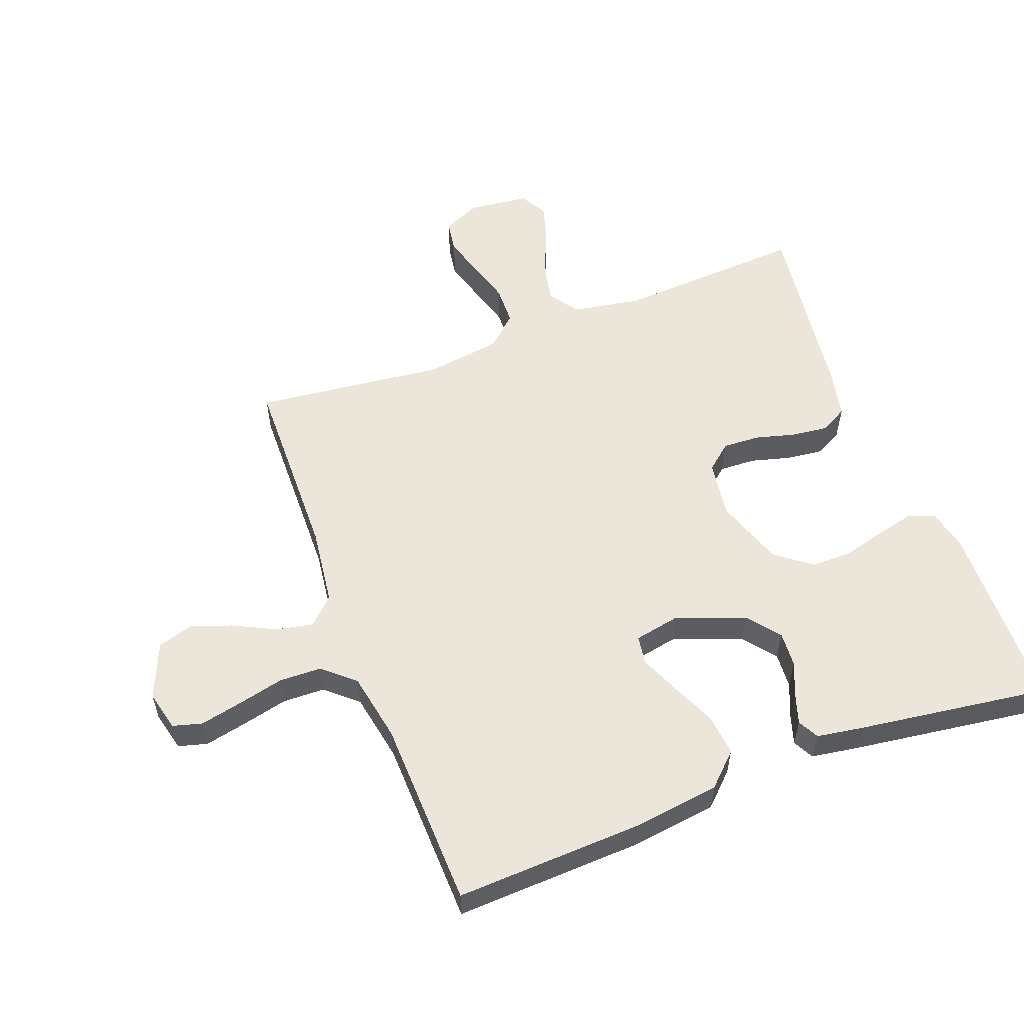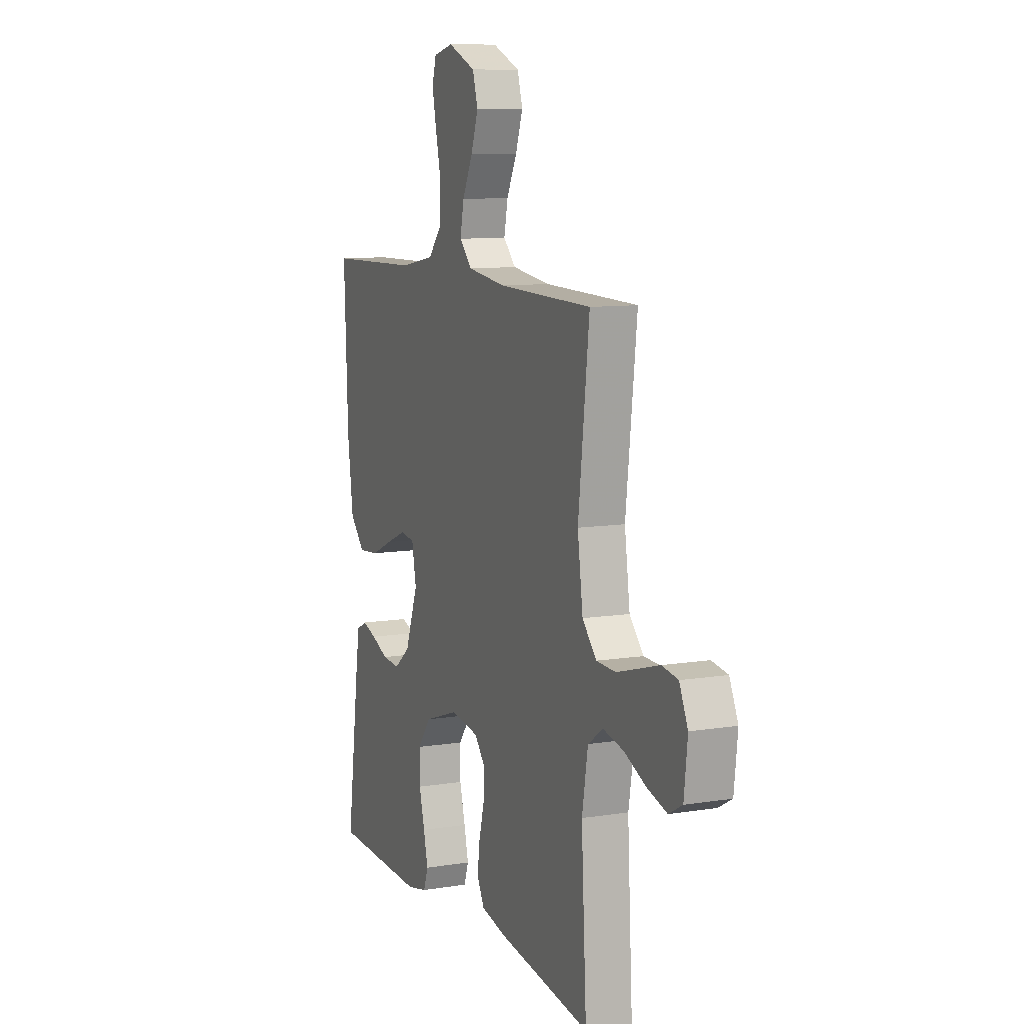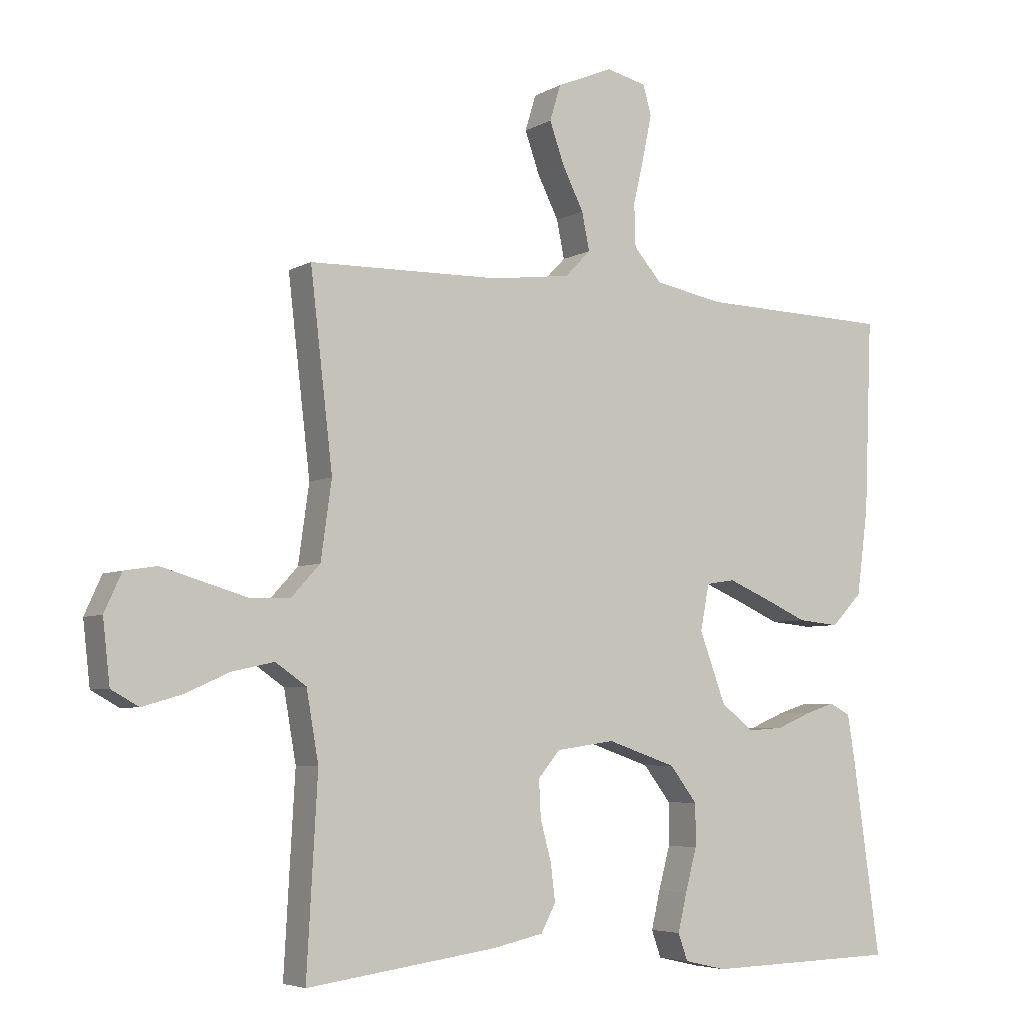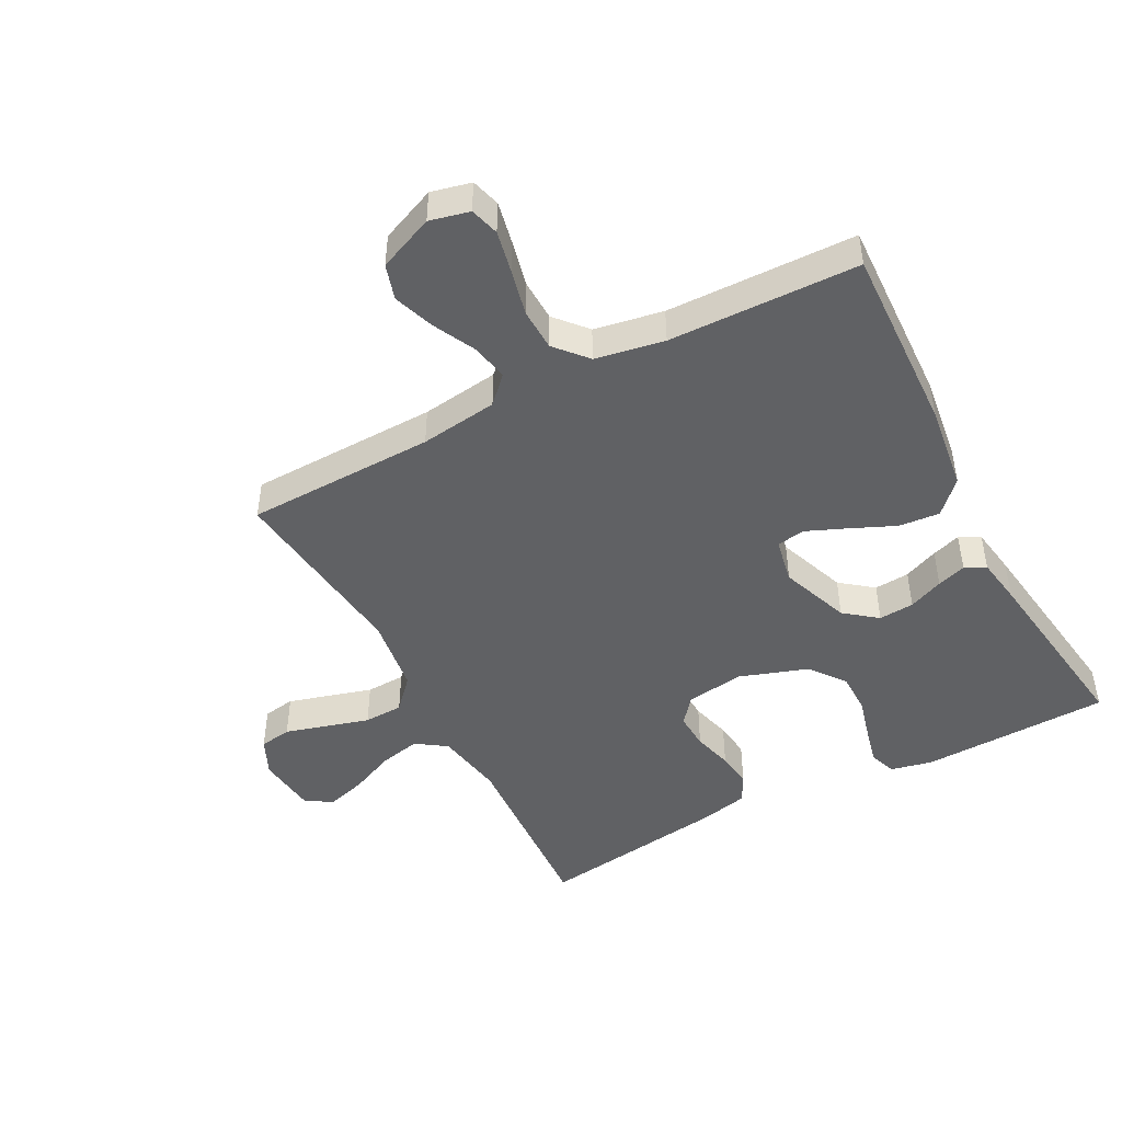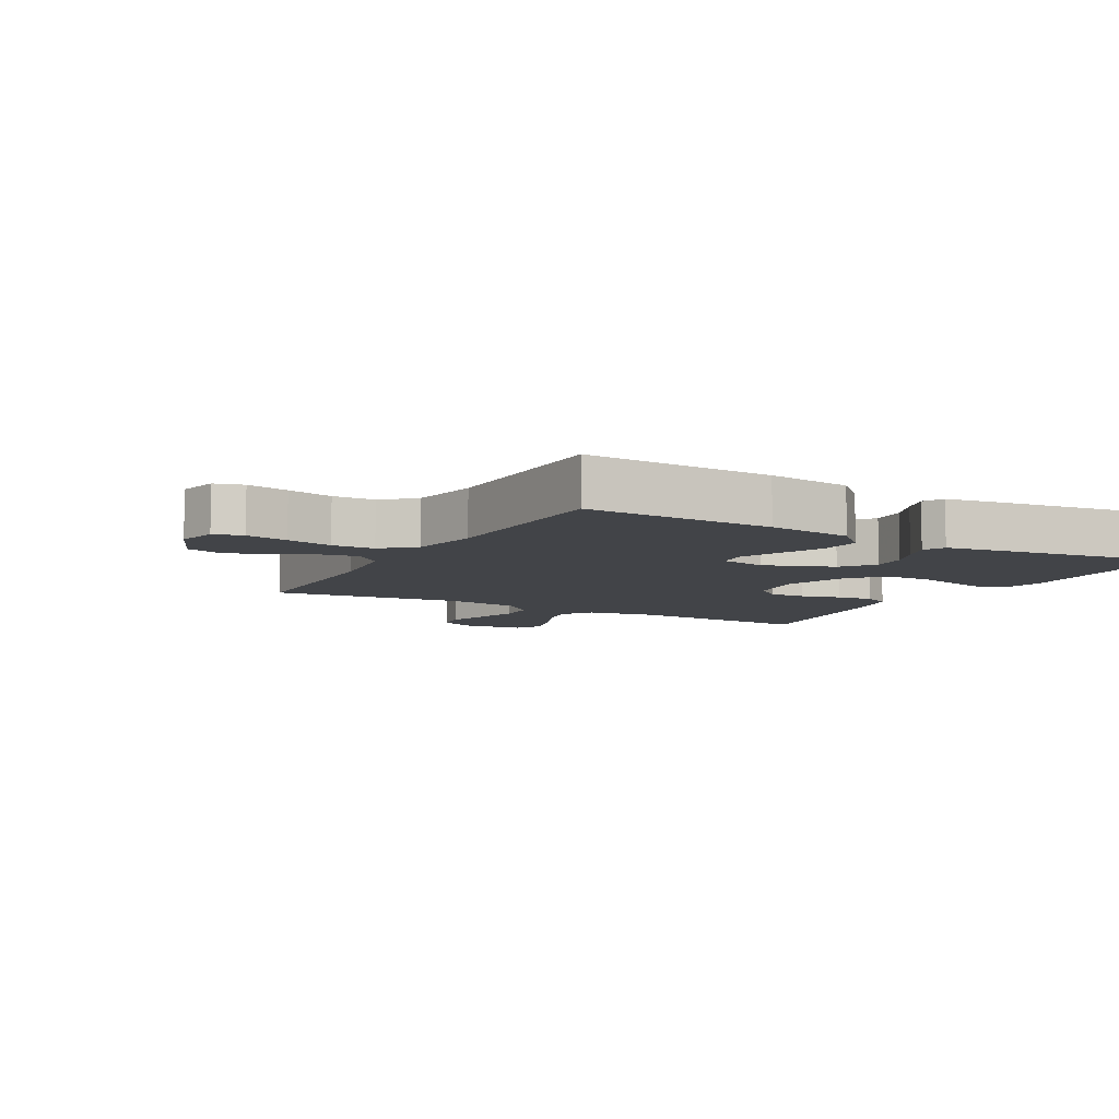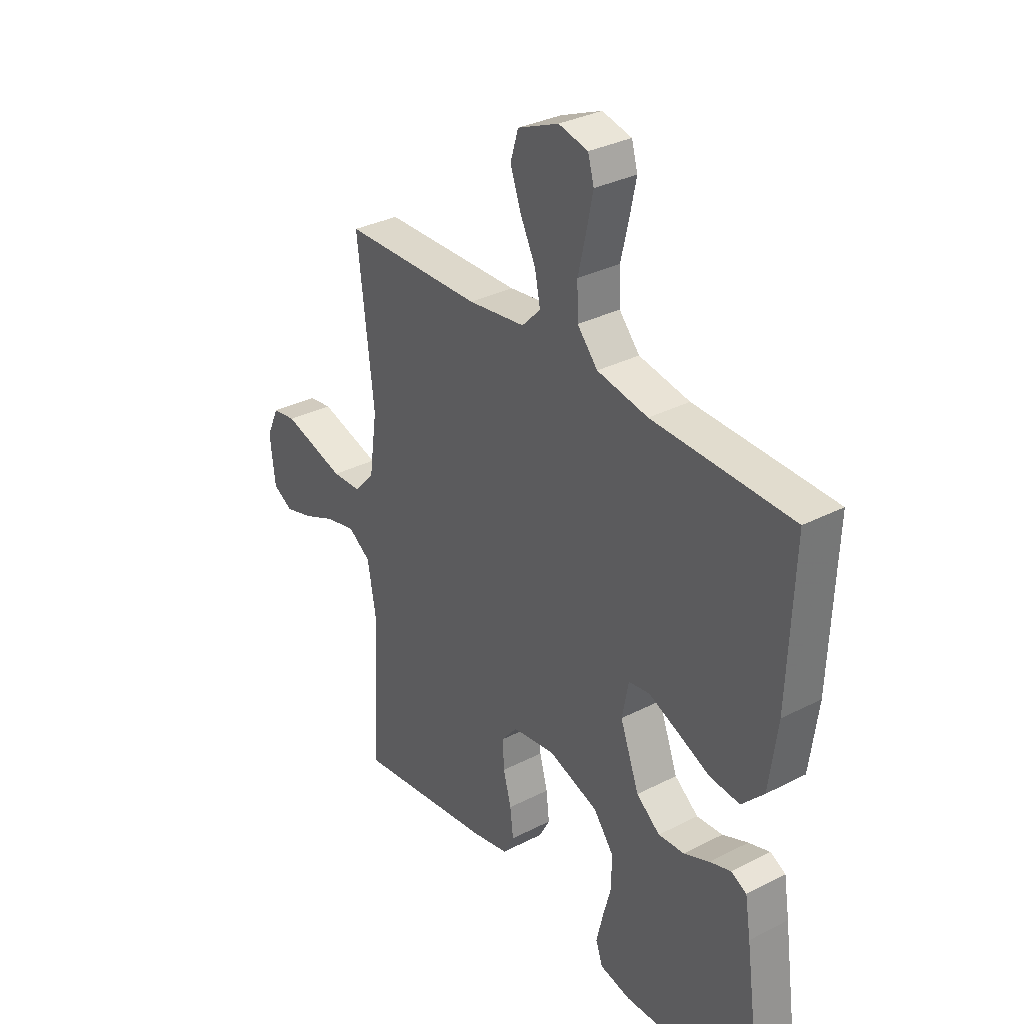
<metadata>
{"format":"obj","ext":"obj","renderer":"f3d","projection":"perspective","resolution":1024,"background":"white","views":[{"elev":56.2,"azim":69.2,"up":"+Y"},{"elev":9.8,"azim":-112.6,"up":"+Z"},{"elev":-5.2,"azim":-31.3,"up":"+Z"},{"elev":-46.9,"azim":27.9,"up":"+Y"},{"elev":-7.8,"azim":60.9,"up":"+Y"},{"elev":32.5,"azim":54.4,"up":"+Z"}]}
</metadata>
<code>
v -0.5 0.07 -0.5
v -0.483 0.07 -0.2
v -0.502 0.07 -0.091
v -0.55 0.07 -0.058
v -0.615 0.07 -0.072
v -0.685 0.07 -0.103
v -0.747 0.07 -0.121
v -0.79 0.07 -0.097
v -0.801 0.07 0
v -0.774 0.07 0.059
v -0.723 0.07 0.067
v -0.658 0.07 0.048
v -0.589 0.07 0.028
v -0.527 0.07 0.03
v -0.482 0.07 0.079
v -0.465 0.07 0.2
v -0.5 0.07 0.5
v -0.2 0.07 0.506
v -0.077 0.07 0.522
v -0.037 0.07 0.563
v -0.049 0.07 0.622
v -0.082 0.07 0.688
v -0.105 0.07 0.753
v -0.088 0.07 0.809
v 0 0.07 0.846
v 0.063 0.07 0.831
v 0.076 0.07 0.785
v 0.062 0.07 0.718
v 0.045 0.07 0.645
v 0.047 0.07 0.578
v 0.091 0.07 0.528
v 0.2 0.07 0.508
v 0.5 0.07 0.5
v 0.488 0.07 0.2
v 0.47 0.07 0.065
v 0.422 0.07 0.015
v 0.357 0.07 0.021
v 0.287 0.07 0.052
v 0.223 0.07 0.079
v 0.178 0.07 0.072
v 0.164 0.07 0
v 0.205 0.07 -0.11
v 0.256 0.07 -0.15
v 0.312 0.07 -0.146
v 0.367 0.07 -0.123
v 0.413 0.07 -0.108
v 0.446 0.07 -0.125
v 0.458 0.07 -0.2
v 0.5 0.07 -0.5
v 0.2 0.07 -0.508
v 0.134 0.07 -0.493
v 0.119 0.07 -0.451
v 0.133 0.07 -0.392
v 0.151 0.07 -0.325
v 0.151 0.07 -0.259
v 0.108 0.07 -0.203
v 0 0.07 -0.166
v -0.092 0.07 -0.179
v -0.126 0.07 -0.22
v -0.123 0.07 -0.278
v -0.106 0.07 -0.341
v -0.099 0.07 -0.399
v -0.122 0.07 -0.442
v -0.2 0.07 -0.459
v -0.5 0 -0.5
v -0.483 0 -0.2
v -0.502 0 -0.091
v -0.55 0 -0.058
v -0.615 0 -0.072
v -0.685 0 -0.103
v -0.747 0 -0.121
v -0.79 0 -0.097
v -0.801 0 0
v -0.774 0 0.059
v -0.723 0 0.067
v -0.658 0 0.048
v -0.589 0 0.028
v -0.527 0 0.03
v -0.482 0 0.079
v -0.465 0 0.2
v -0.5 0 0.5
v -0.2 0 0.506
v -0.077 0 0.522
v -0.037 0 0.563
v -0.049 0 0.622
v -0.082 0 0.688
v -0.105 0 0.753
v -0.088 0 0.809
v 0 0 0.846
v 0.063 0 0.831
v 0.076 0 0.785
v 0.062 0 0.718
v 0.045 0 0.645
v 0.047 0 0.578
v 0.091 0 0.528
v 0.2 0 0.508
v 0.5 0 0.5
v 0.488 0 0.2
v 0.47 0 0.065
v 0.422 0 0.015
v 0.357 0 0.021
v 0.287 0 0.052
v 0.223 0 0.079
v 0.178 0 0.072
v 0.164 0 0
v 0.205 0 -0.11
v 0.256 0 -0.15
v 0.312 0 -0.146
v 0.367 0 -0.123
v 0.413 0 -0.108
v 0.446 0 -0.125
v 0.458 0 -0.2
v 0.5 0 -0.5
v 0.2 0 -0.508
v 0.134 0 -0.493
v 0.119 0 -0.451
v 0.133 0 -0.392
v 0.151 0 -0.325
v 0.151 0 -0.259
v 0.108 0 -0.203
v 0 0 -0.166
v -0.092 0 -0.179
v -0.126 0 -0.22
v -0.123 0 -0.278
v -0.106 0 -0.341
v -0.099 0 -0.399
v -0.122 0 -0.442
v -0.2 0 -0.459
f 64 1 2
f 63 64 2
f 62 63 2
f 61 62 2
f 60 61 2
f 59 60 2 3
f 58 59 3 4
f 57 58 4
f 52 53 54
f 51 52 54
f 50 51 54
f 49 50 54
f 48 49 54
f 47 48 54
f 46 47 54
f 45 46 54
f 44 45 54
f 43 44 54 55
f 42 43 55 56
f 36 37 38
f 35 36 38
f 34 35 38
f 33 34 38
f 32 33 38
f 31 32 38 39
f 30 31 39 40
f 27 28 29
f 26 27 29
f 25 26 29
f 24 25 29
f 23 24 29
f 22 23 29
f 21 22 29
f 20 21 29 30
f 30 40 41
f 20 30 41
f 19 20 41
f 16 17 18
f 42 56 57
f 41 42 57
f 19 41 57
f 18 19 57
f 16 18 57
f 15 16 57
f 10 11 12
f 9 10 12
f 8 9 12
f 7 8 12
f 6 7 12
f 5 6 12
f 14 15 57 4
f 4 5 12 13
f 4 13 14
f 66 65 128
f 66 128 127
f 66 127 126
f 66 126 125
f 66 125 124
f 67 66 124 123
f 68 67 123 122
f 68 122 121
f 118 117 116
f 118 116 115
f 118 115 114
f 118 114 113
f 118 113 112
f 118 112 111
f 118 111 110
f 118 110 109
f 118 109 108
f 119 118 108 107
f 120 119 107 106
f 102 101 100
f 102 100 99
f 102 99 98
f 102 98 97
f 102 97 96
f 103 102 96 95
f 104 103 95 94
f 93 92 91
f 93 91 90
f 93 90 89
f 93 89 88
f 93 88 87
f 93 87 86
f 93 86 85
f 94 93 85 84
f 105 104 94
f 105 94 84
f 105 84 83
f 82 81 80
f 121 120 106
f 121 106 105
f 121 105 83
f 121 83 82
f 121 82 80
f 121 80 79
f 76 75 74
f 76 74 73
f 76 73 72
f 76 72 71
f 76 71 70
f 76 70 69
f 68 121 79 78
f 77 76 69 68
f 78 77 68
f 1 65 66 2
f 2 66 67 3
f 3 67 68 4
f 4 68 69 5
f 5 69 70 6
f 6 70 71 7
f 7 71 72 8
f 8 72 73 9
f 9 73 74 10
f 10 74 75 11
f 11 75 76 12
f 12 76 77 13
f 13 77 78 14
f 14 78 79 15
f 15 79 80 16
f 16 80 81 17
f 17 81 82 18
f 18 82 83 19
f 19 83 84 20
f 20 84 85 21
f 21 85 86 22
f 22 86 87 23
f 23 87 88 24
f 24 88 89 25
f 25 89 90 26
f 26 90 91 27
f 27 91 92 28
f 28 92 93 29
f 29 93 94 30
f 30 94 95 31
f 31 95 96 32
f 32 96 97 33
f 33 97 98 34
f 34 98 99 35
f 35 99 100 36
f 36 100 101 37
f 37 101 102 38
f 38 102 103 39
f 39 103 104 40
f 40 104 105 41
f 41 105 106 42
f 42 106 107 43
f 43 107 108 44
f 44 108 109 45
f 45 109 110 46
f 46 110 111 47
f 47 111 112 48
f 48 112 113 49
f 49 113 114 50
f 50 114 115 51
f 51 115 116 52
f 52 116 117 53
f 53 117 118 54
f 54 118 119 55
f 55 119 120 56
f 56 120 121 57
f 57 121 122 58
f 58 122 123 59
f 59 123 124 60
f 60 124 125 61
f 61 125 126 62
f 62 126 127 63
f 63 127 128 64
f 64 128 65 1

</code>
